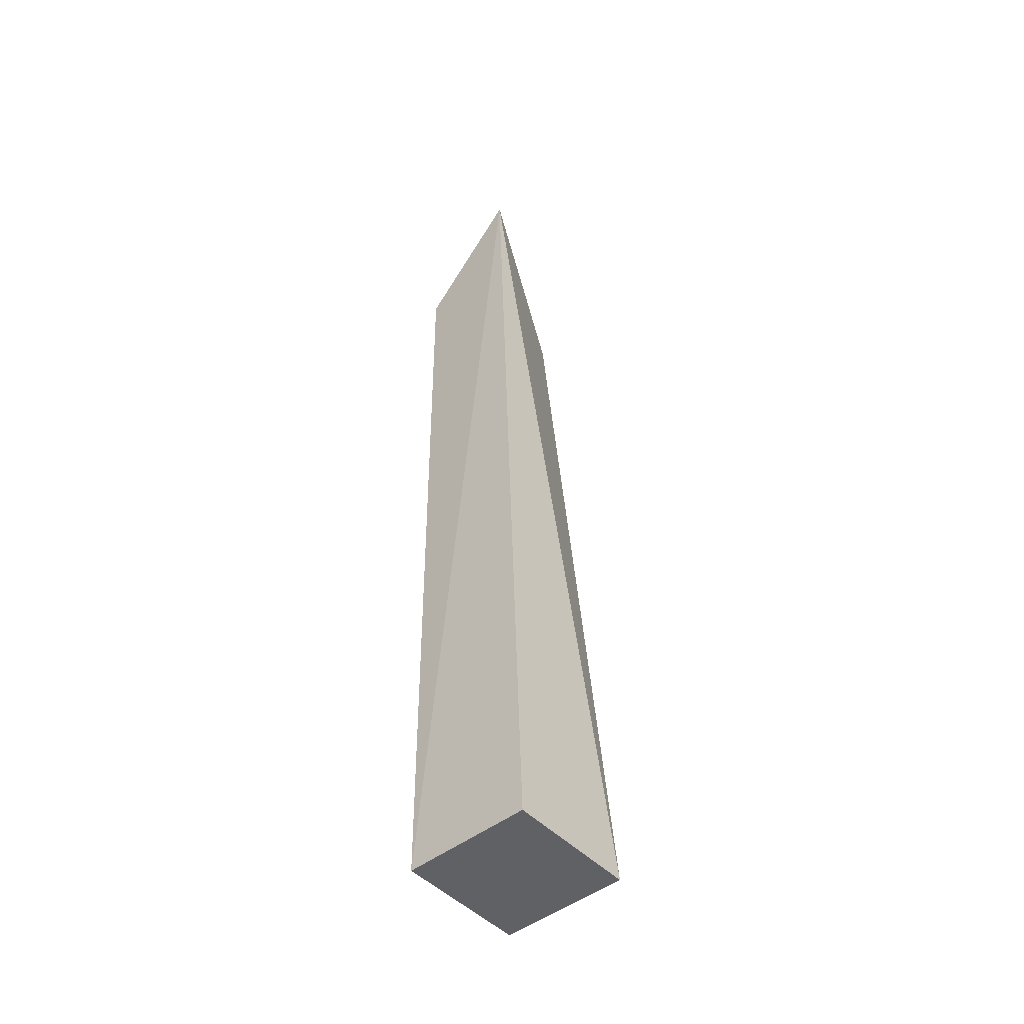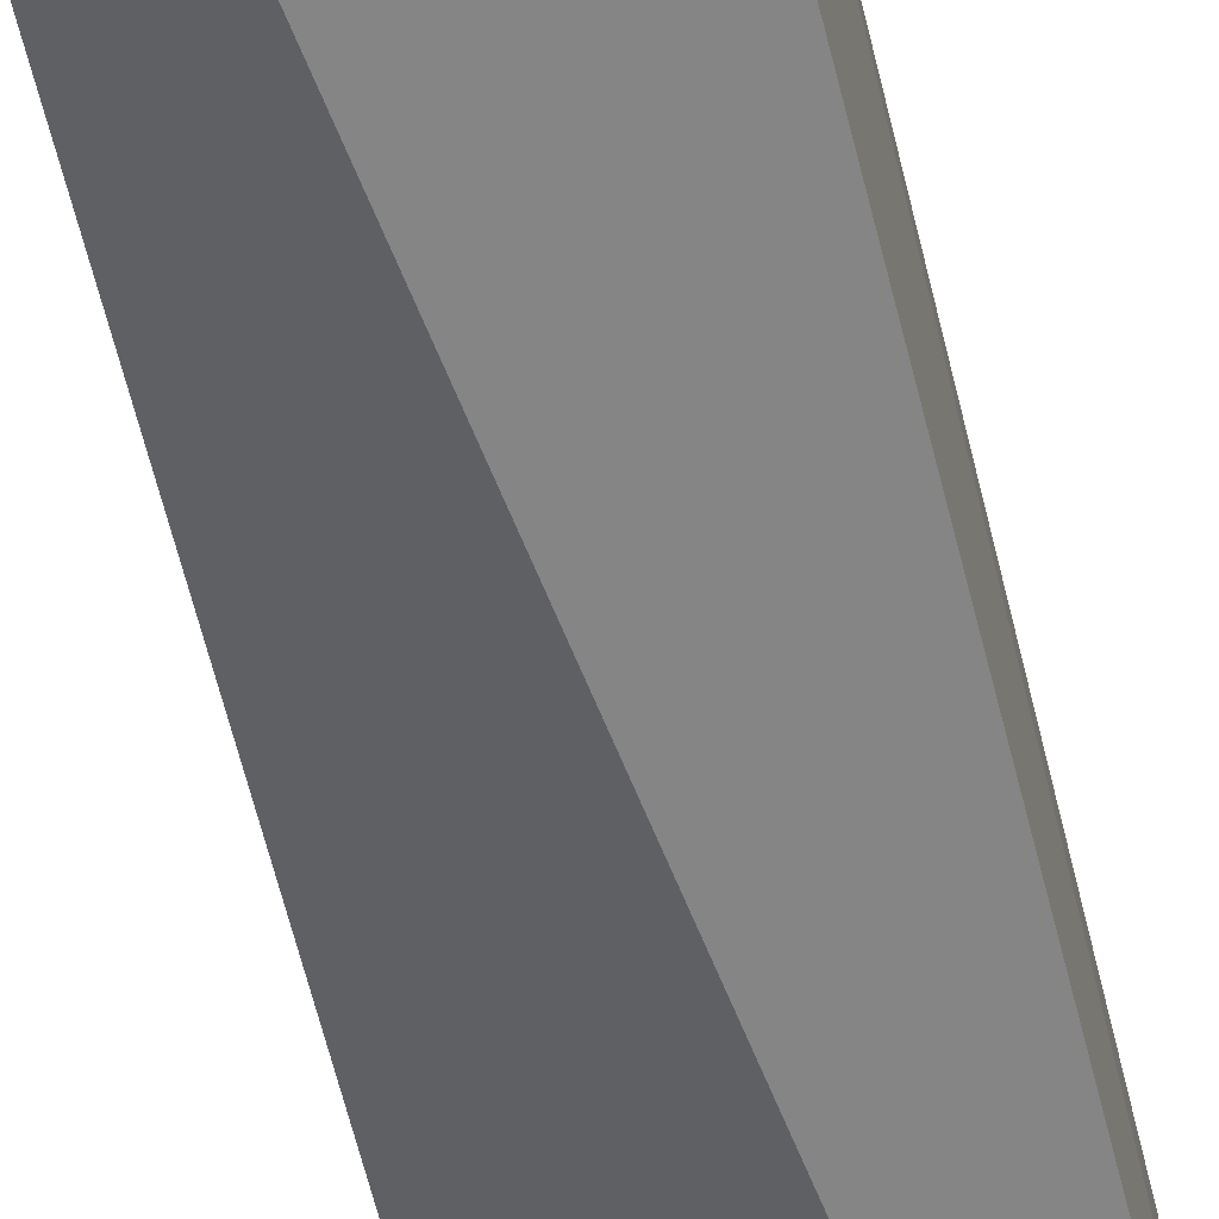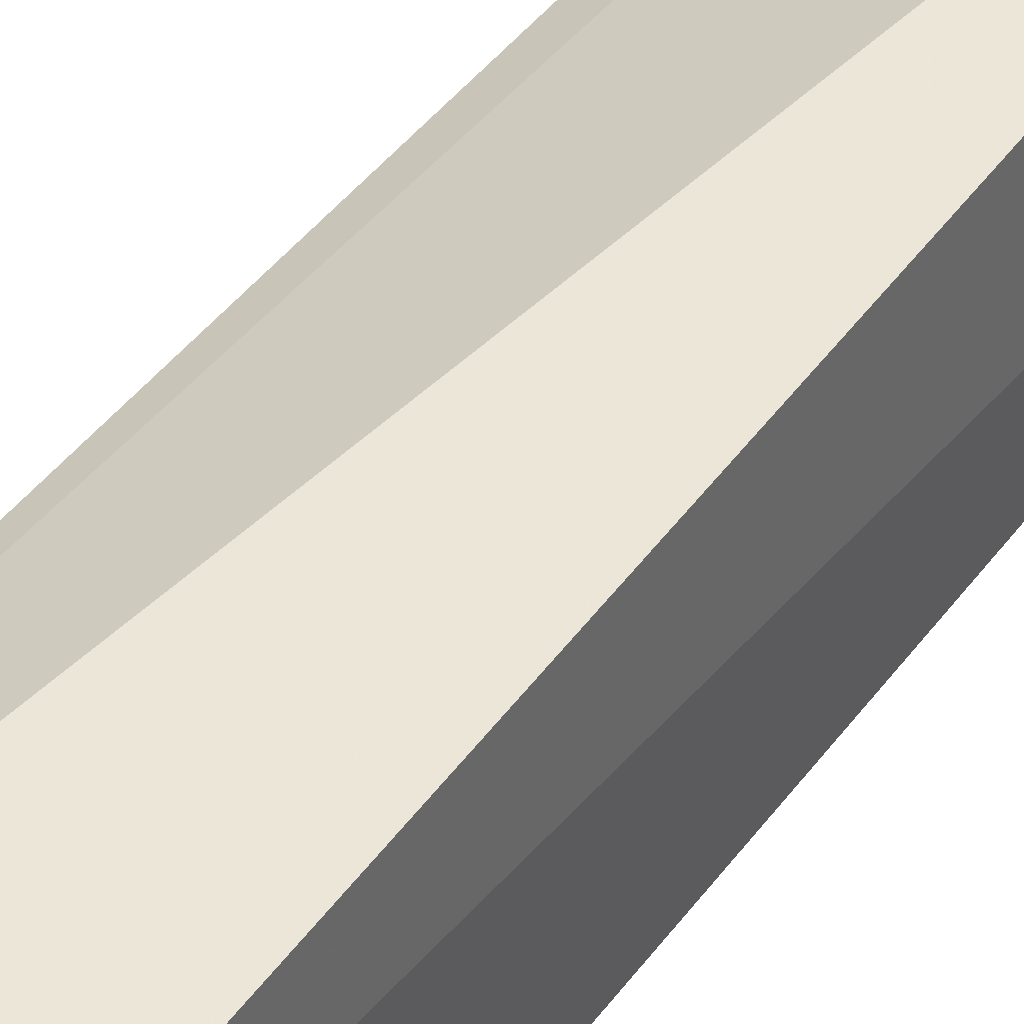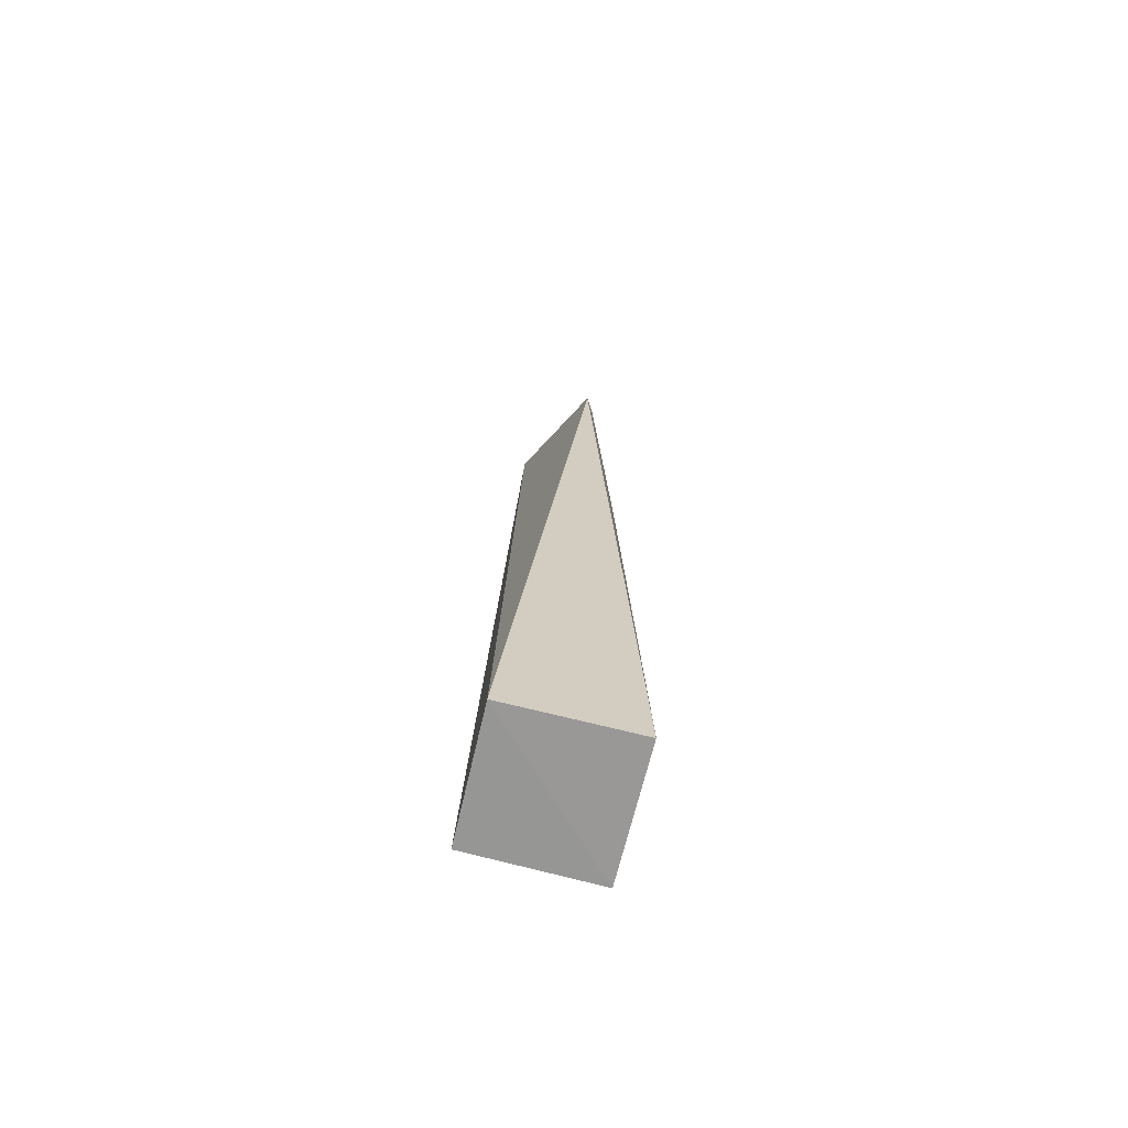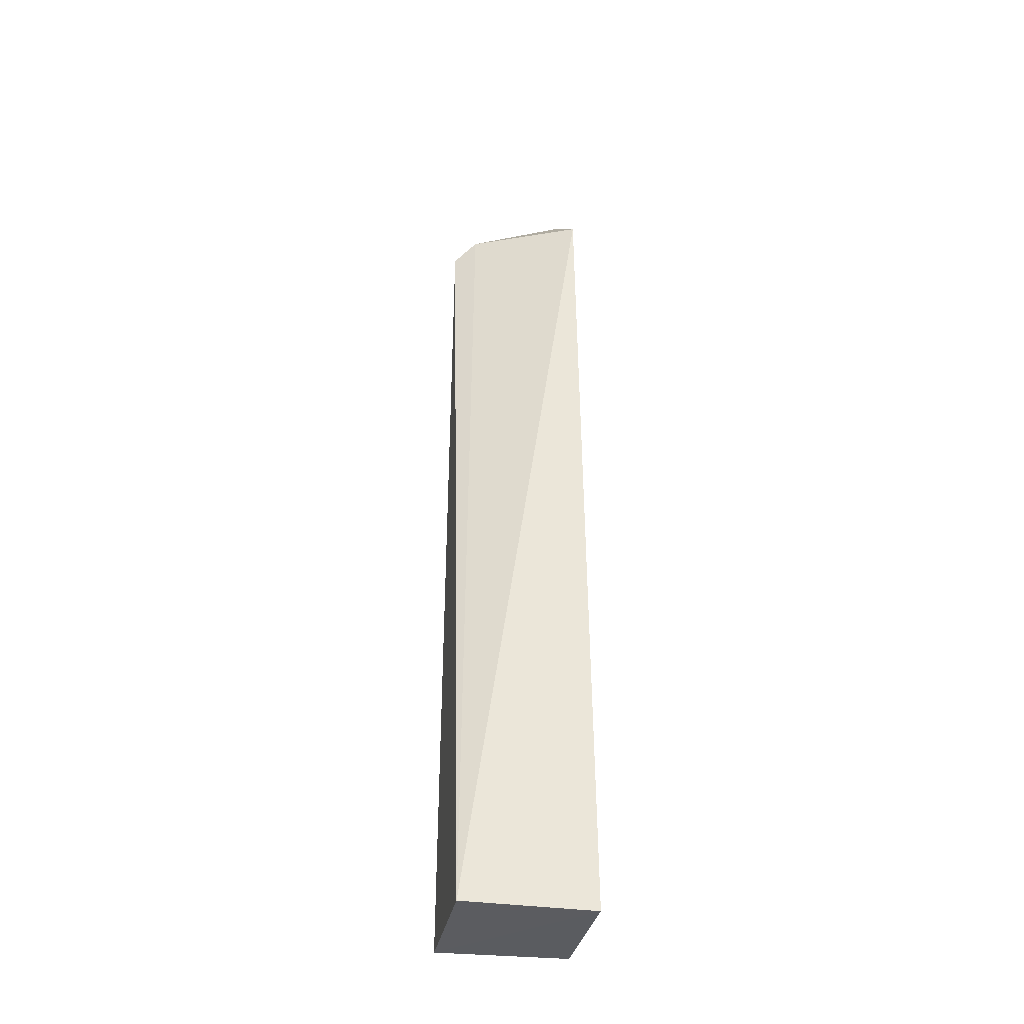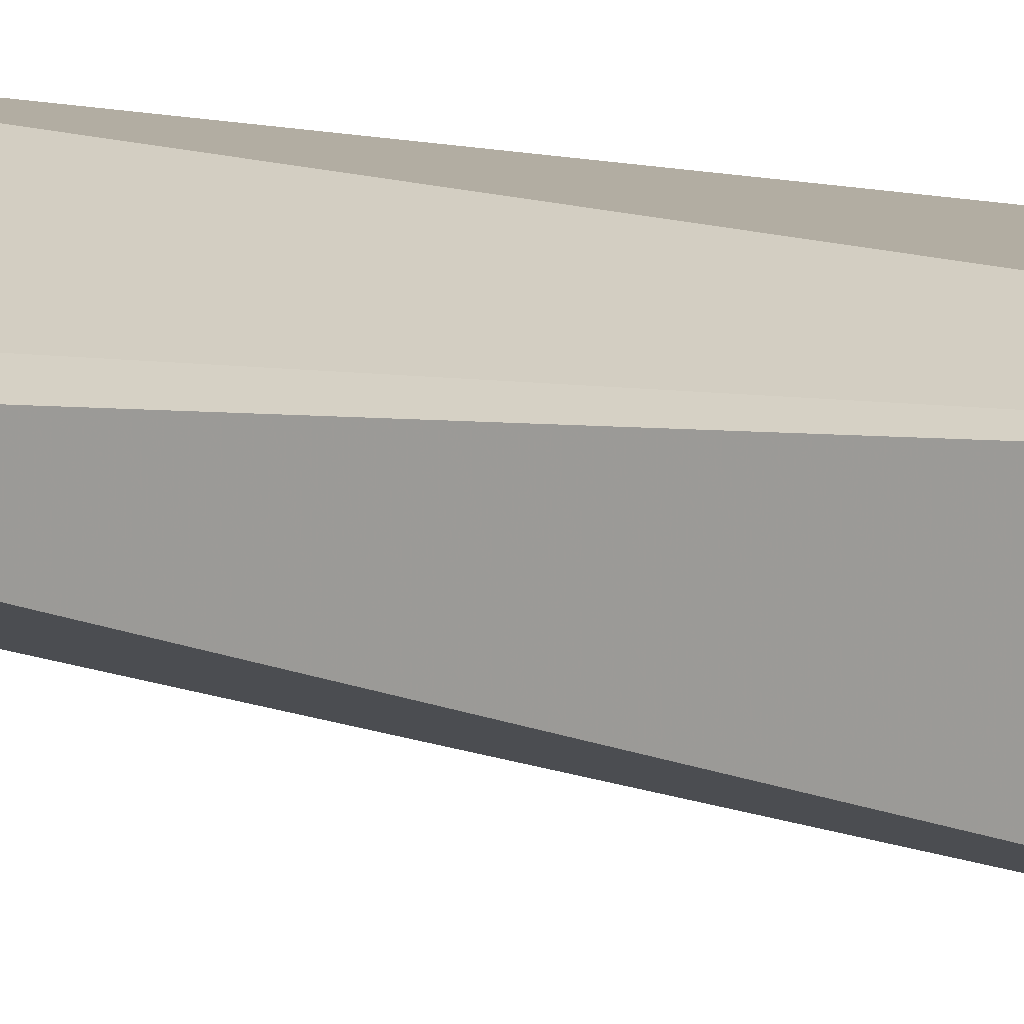
<metadata>
{"format":"obj","ext":"obj","renderer":"f3d","projection":"perspective","resolution":1024,"background":"white","views":[{"elev":-46.5,"azim":-49.5,"up":"+Z"},{"elev":-63.7,"azim":-166.0,"up":"+Y"},{"elev":45.9,"azim":-145.2,"up":"+Y"},{"elev":-68.8,"azim":76.2,"up":"+Z"},{"elev":-36.1,"azim":169.0,"up":"+Z"},{"elev":9.8,"azim":122.6,"up":"+Y"}]}
</metadata>
<code>
v -0.03932 -0.03025 0.04717
v -0.03272 -0.02809 0.04111
v -0.03908 -0.02499 0.04187
v -0.03968 -0.02585 0.0004501
v -0.0332 -0.03218 0.0005392
v -0.0332 -0.02586 0.0004202
v -0.03381 -0.02751 0.04214
v -0.03963 -0.03209 0.0006796
f 1 3 4
f 5 2 1
f 6 4 3
f 6 5 4
f 6 2 5
f 7 1 2
f 7 3 1
f 7 6 3
f 7 2 6
f 8 5 1
f 8 1 4
f 8 4 5

</code>
